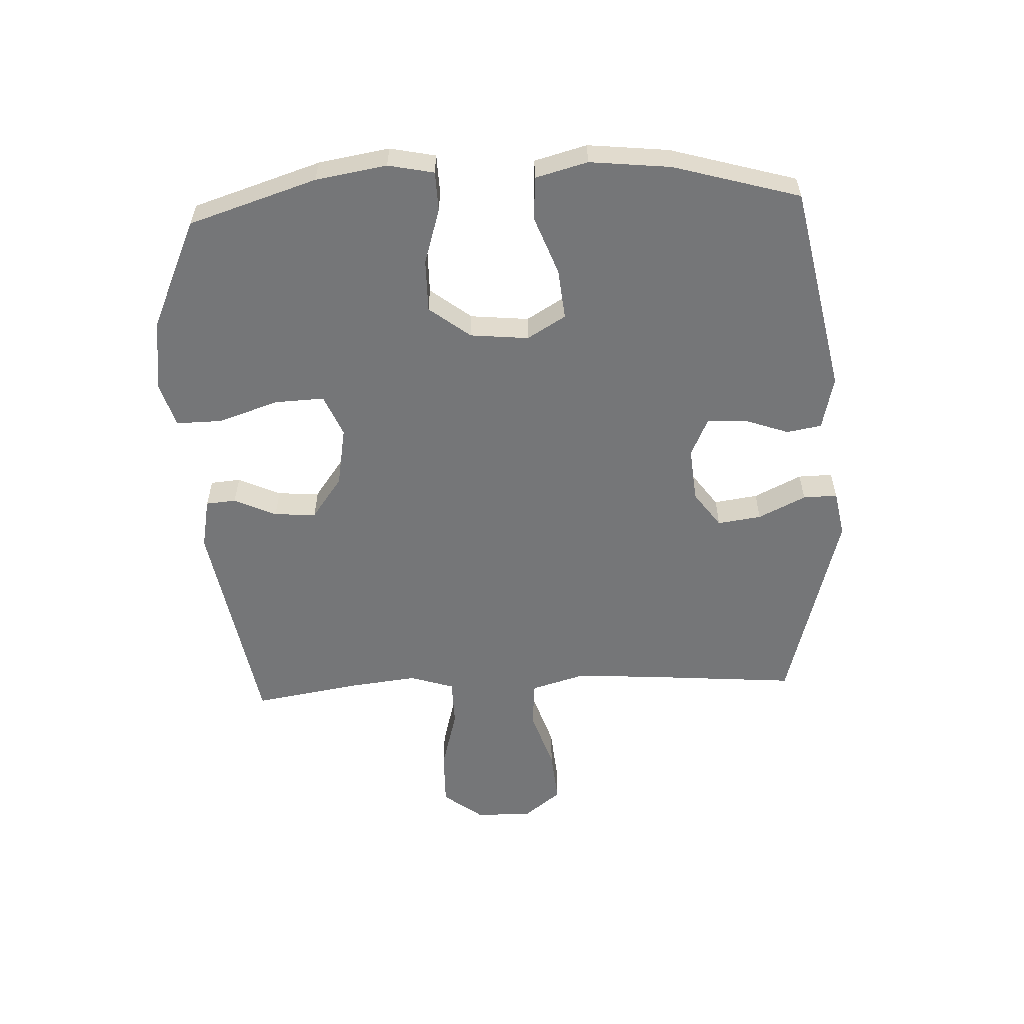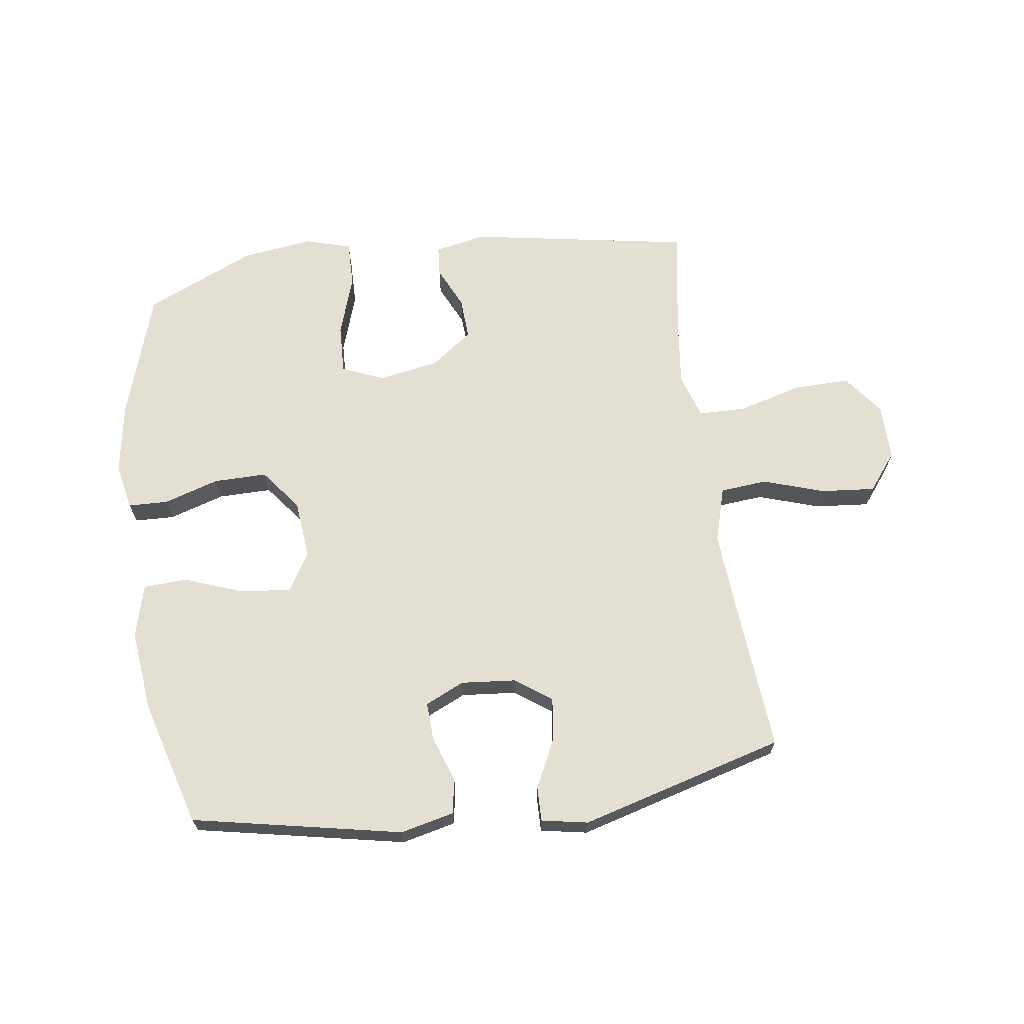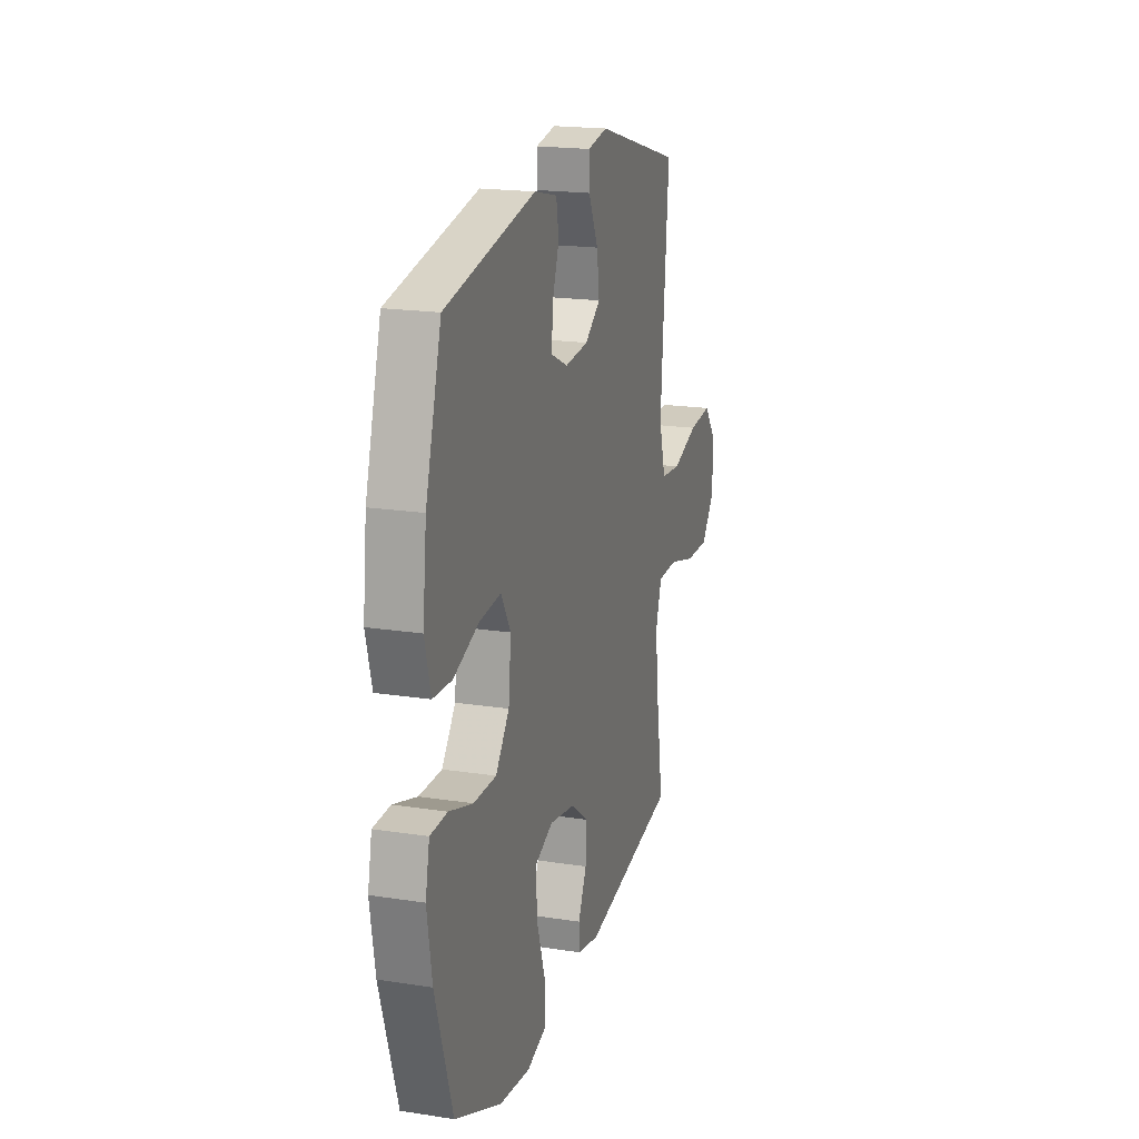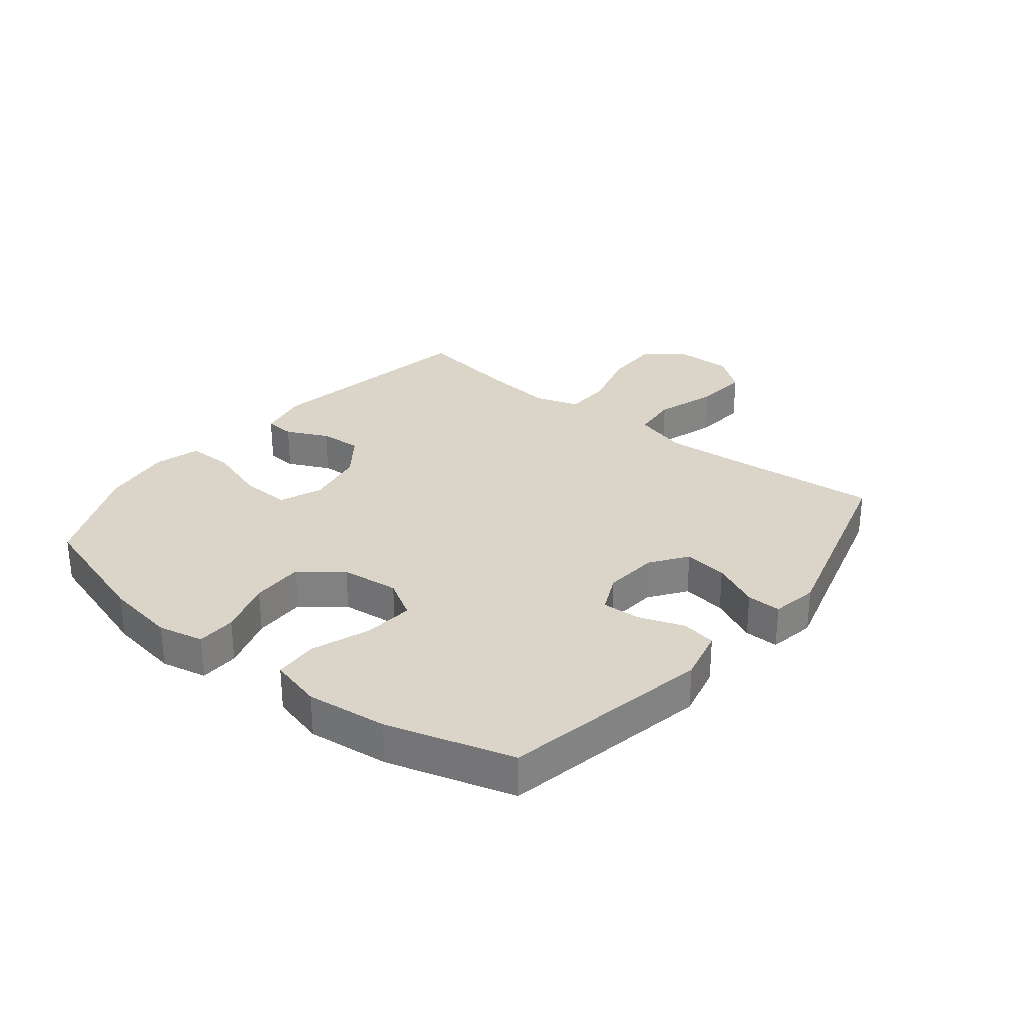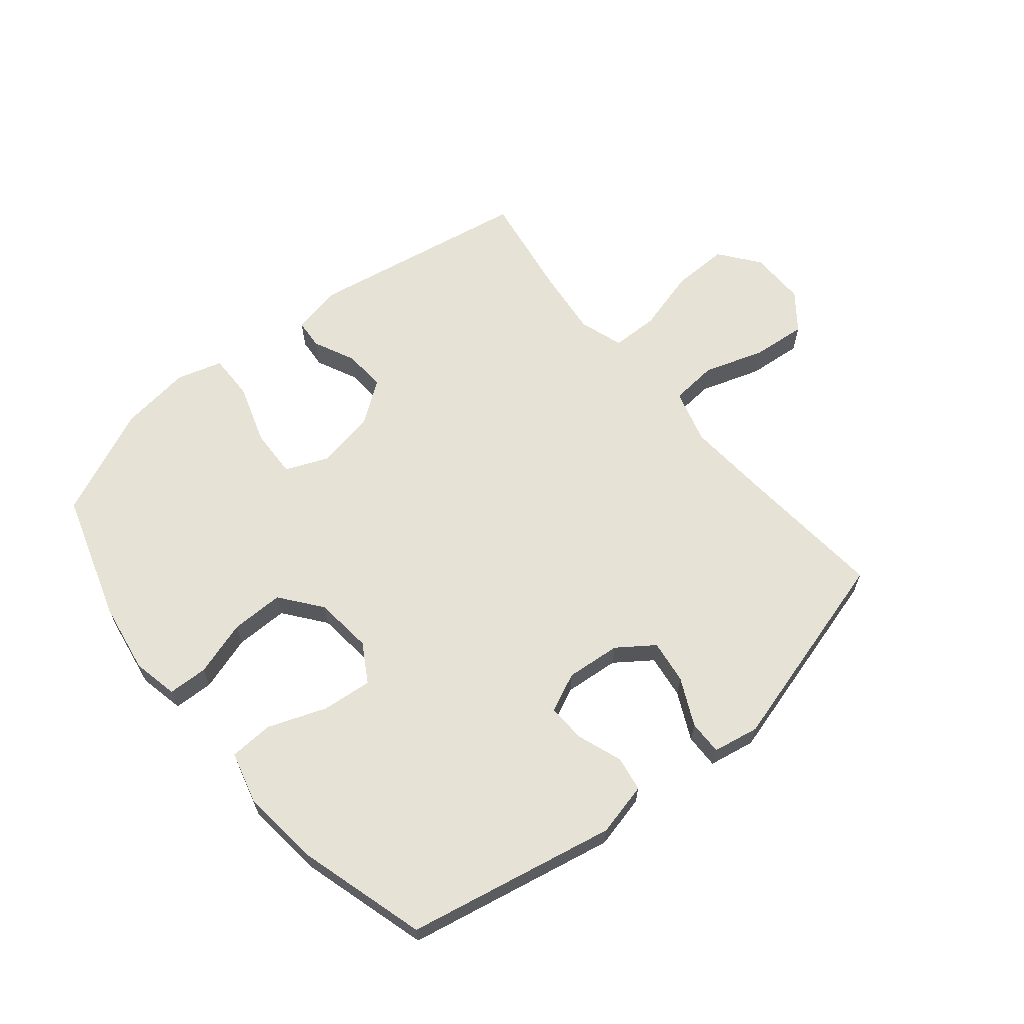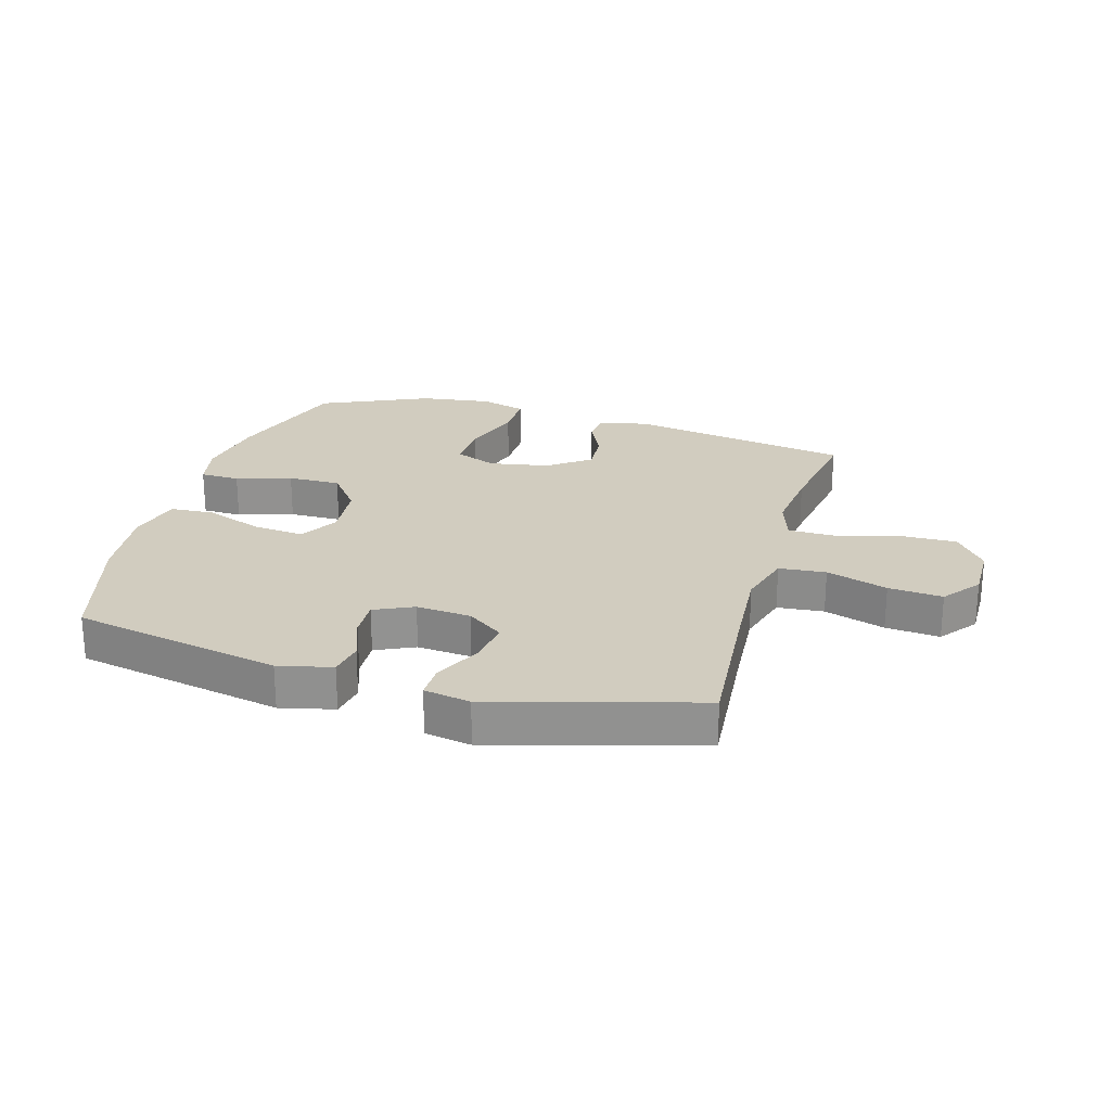
<metadata>
{"format":"obj","ext":"obj","renderer":"f3d","projection":"perspective","resolution":1024,"background":"white","views":[{"elev":-56.8,"azim":-87.2,"up":"+Y"},{"elev":66.9,"azim":-7.8,"up":"+Y"},{"elev":19.0,"azim":-73.6,"up":"+Z"},{"elev":29.4,"azim":-51.4,"up":"+Y"},{"elev":63.6,"azim":-39.4,"up":"+Y"},{"elev":24.1,"azim":16.1,"up":"+Y"}]}
</metadata>
<code>
v 0.5 0.07 -0.5
v 0.131 0.07 -0.563
v 0.046 0.07 -0.546
v 0.042 0.07 -0.496
v 0.075 0.07 -0.426
v 0.079 0.07 -0.356
v 0.01 0.07 -0.305
v -0.09 0.07 -0.287
v -0.16 0.07 -0.316
v -0.157 0.07 -0.398
v -0.124 0.07 -0.499
v -0.123 0.07 -0.576
v -0.199 0.07 -0.598
v -0.318 0.07 -0.582
v -0.5 0.07 -0.5
v -0.567 0.07 -0.287
v -0.586 0.07 -0.169
v -0.57 0.07 -0.093
v -0.504 0.07 -0.091
v -0.412 0.07 -0.12
v -0.324 0.07 -0.121
v -0.271 0.07 -0.053
v -0.261 0.07 0.044
v -0.299 0.07 0.108
v -0.383 0.07 0.1
v -0.48 0.07 0.064
v -0.553 0.07 0.068
v -0.576 0.07 0.155
v -0.561 0.07 0.29
v -0.5 0.07 0.5
v -0.152 0.07 0.569
v -0.063 0.07 0.548
v -0.053 0.07 0.49
v -0.08 0.07 0.415
v -0.083 0.07 0.351
v -0.018 0.07 0.321
v 0.073 0.07 0.329
v 0.133 0.07 0.372
v 0.123 0.07 0.445
v 0.085 0.07 0.524
v 0.084 0.07 0.581
v 0.161 0.07 0.595
v 0.5 0.07 0.5
v 0.479 0.07 0.252
v 0.469 0.07 0.114
v 0.495 0.07 0.023
v 0.573 0.07 0.016
v 0.675 0.07 0.049
v 0.765 0.07 0.057
v 0.813 0.07 -0.005
v 0.812 0.07 -0.099
v 0.761 0.07 -0.165
v 0.667 0.07 -0.163
v 0.562 0.07 -0.134
v 0.483 0.07 -0.135
v 0.459 0.07 -0.209
v 0.472 0.07 -0.324
v 0.5 0 -0.5
v 0.131 0 -0.563
v 0.046 0 -0.546
v 0.042 0 -0.496
v 0.075 0 -0.426
v 0.079 0 -0.356
v 0.01 0 -0.305
v -0.09 0 -0.287
v -0.16 0 -0.316
v -0.157 0 -0.398
v -0.124 0 -0.499
v -0.123 0 -0.576
v -0.199 0 -0.598
v -0.318 0 -0.582
v -0.5 0 -0.5
v -0.567 0 -0.287
v -0.586 0 -0.169
v -0.57 0 -0.093
v -0.504 0 -0.091
v -0.412 0 -0.12
v -0.324 0 -0.121
v -0.271 0 -0.053
v -0.261 0 0.044
v -0.299 0 0.108
v -0.383 0 0.1
v -0.48 0 0.064
v -0.553 0 0.068
v -0.576 0 0.155
v -0.561 0 0.29
v -0.5 0 0.5
v -0.152 0 0.569
v -0.063 0 0.548
v -0.053 0 0.49
v -0.08 0 0.415
v -0.083 0 0.351
v -0.018 0 0.321
v 0.073 0 0.329
v 0.133 0 0.372
v 0.123 0 0.445
v 0.085 0 0.524
v 0.084 0 0.581
v 0.161 0 0.595
v 0.5 0 0.5
v 0.479 0 0.252
v 0.469 0 0.114
v 0.495 0 0.023
v 0.573 0 0.016
v 0.675 0 0.049
v 0.765 0 0.057
v 0.813 0 -0.005
v 0.812 0 -0.099
v 0.761 0 -0.165
v 0.667 0 -0.163
v 0.562 0 -0.134
v 0.483 0 -0.135
v 0.459 0 -0.209
v 0.472 0 -0.324
f 51 52 53 54
f 51 54 55
f 50 51 55
f 47 48 49 50
f 47 50 55
f 46 47 55
f 45 46 55 56
f 41 42 43 44
f 39 40 41 44
f 38 39 44 45
f 37 38 45 56
f 31 32 33 34
f 31 34 35
f 30 31 35
f 29 30 35 36
f 25 26 27 28
f 24 25 28 29
f 17 18 19 20
f 17 20 21
f 16 17 21
f 15 16 21
f 14 15 21 22
f 10 11 12 13
f 9 10 13 14
f 2 3 4 5
f 57 1 2 5
f 57 5 6
f 36 37 56 57
f 24 29 36 57
f 23 24 57 6
f 9 14 22 23
f 8 9 23
f 7 8 23
f 6 7 23
f 111 110 109 108
f 112 111 108
f 112 108 107
f 107 106 105 104
f 112 107 104
f 112 104 103
f 113 112 103 102
f 101 100 99 98
f 101 98 97 96
f 102 101 96 95
f 113 102 95 94
f 91 90 89 88
f 92 91 88
f 92 88 87
f 93 92 87 86
f 85 84 83 82
f 86 85 82 81
f 77 76 75 74
f 78 77 74
f 78 74 73
f 78 73 72
f 79 78 72 71
f 70 69 68 67
f 71 70 67 66
f 62 61 60 59
f 62 59 58 114
f 63 62 114
f 114 113 94 93
f 114 93 86 81
f 63 114 81 80
f 80 79 71 66
f 80 66 65
f 80 65 64
f 80 64 63
f 1 58 59 2
f 2 59 60 3
f 3 60 61 4
f 4 61 62 5
f 5 62 63 6
f 6 63 64 7
f 7 64 65 8
f 8 65 66 9
f 9 66 67 10
f 10 67 68 11
f 11 68 69 12
f 12 69 70 13
f 13 70 71 14
f 14 71 72 15
f 15 72 73 16
f 16 73 74 17
f 17 74 75 18
f 18 75 76 19
f 19 76 77 20
f 20 77 78 21
f 21 78 79 22
f 22 79 80 23
f 23 80 81 24
f 24 81 82 25
f 25 82 83 26
f 26 83 84 27
f 27 84 85 28
f 28 85 86 29
f 29 86 87 30
f 30 87 88 31
f 31 88 89 32
f 32 89 90 33
f 33 90 91 34
f 34 91 92 35
f 35 92 93 36
f 36 93 94 37
f 37 94 95 38
f 38 95 96 39
f 39 96 97 40
f 40 97 98 41
f 41 98 99 42
f 42 99 100 43
f 43 100 101 44
f 44 101 102 45
f 45 102 103 46
f 46 103 104 47
f 47 104 105 48
f 48 105 106 49
f 49 106 107 50
f 50 107 108 51
f 51 108 109 52
f 52 109 110 53
f 53 110 111 54
f 54 111 112 55
f 55 112 113 56
f 56 113 114 57
f 57 114 58 1

</code>
